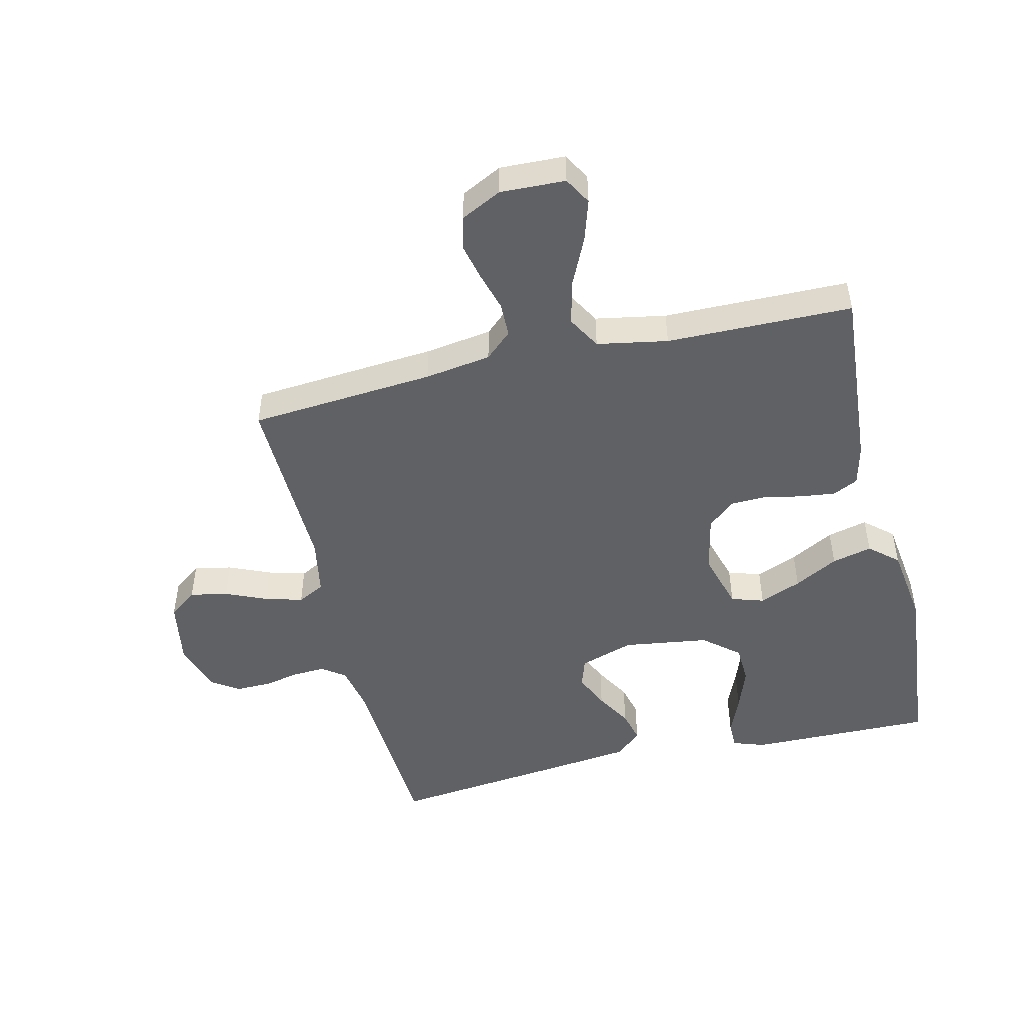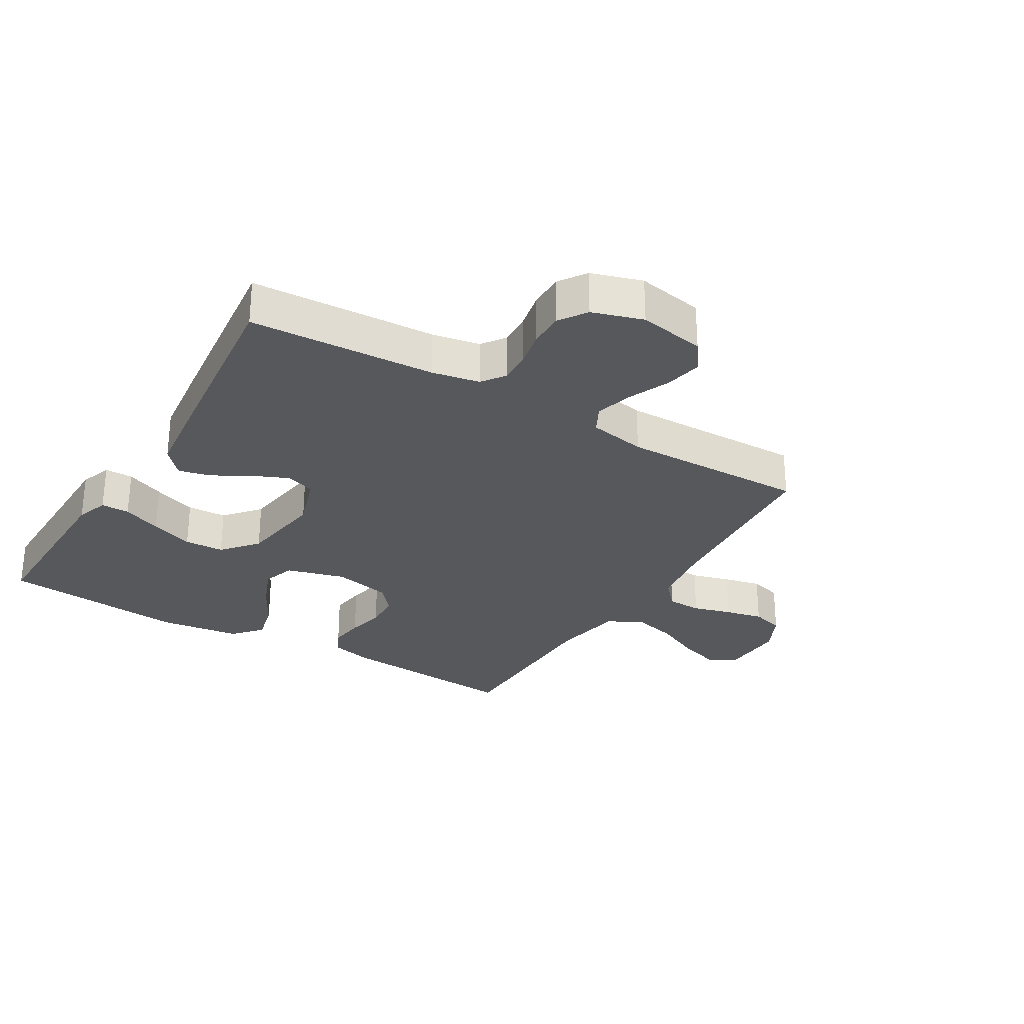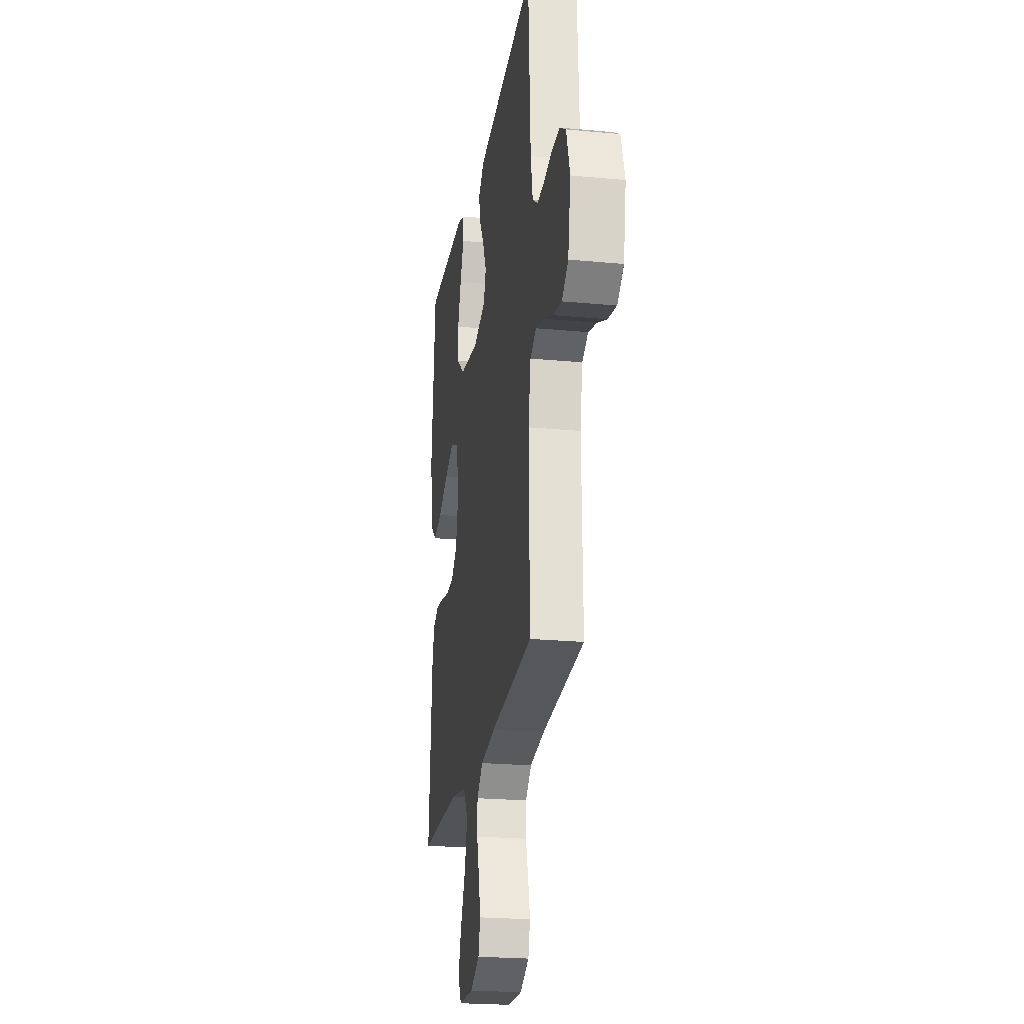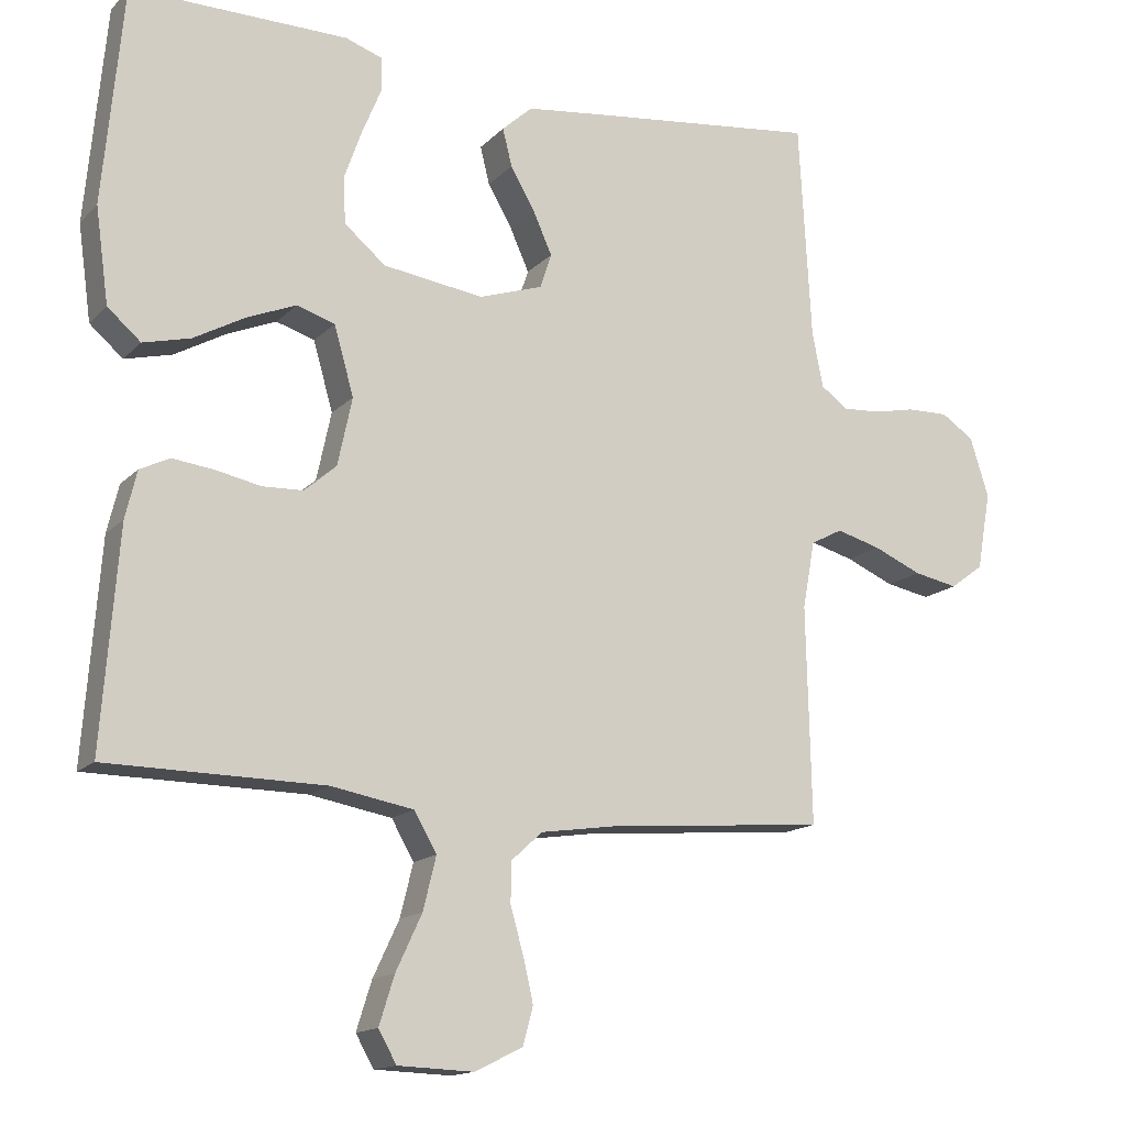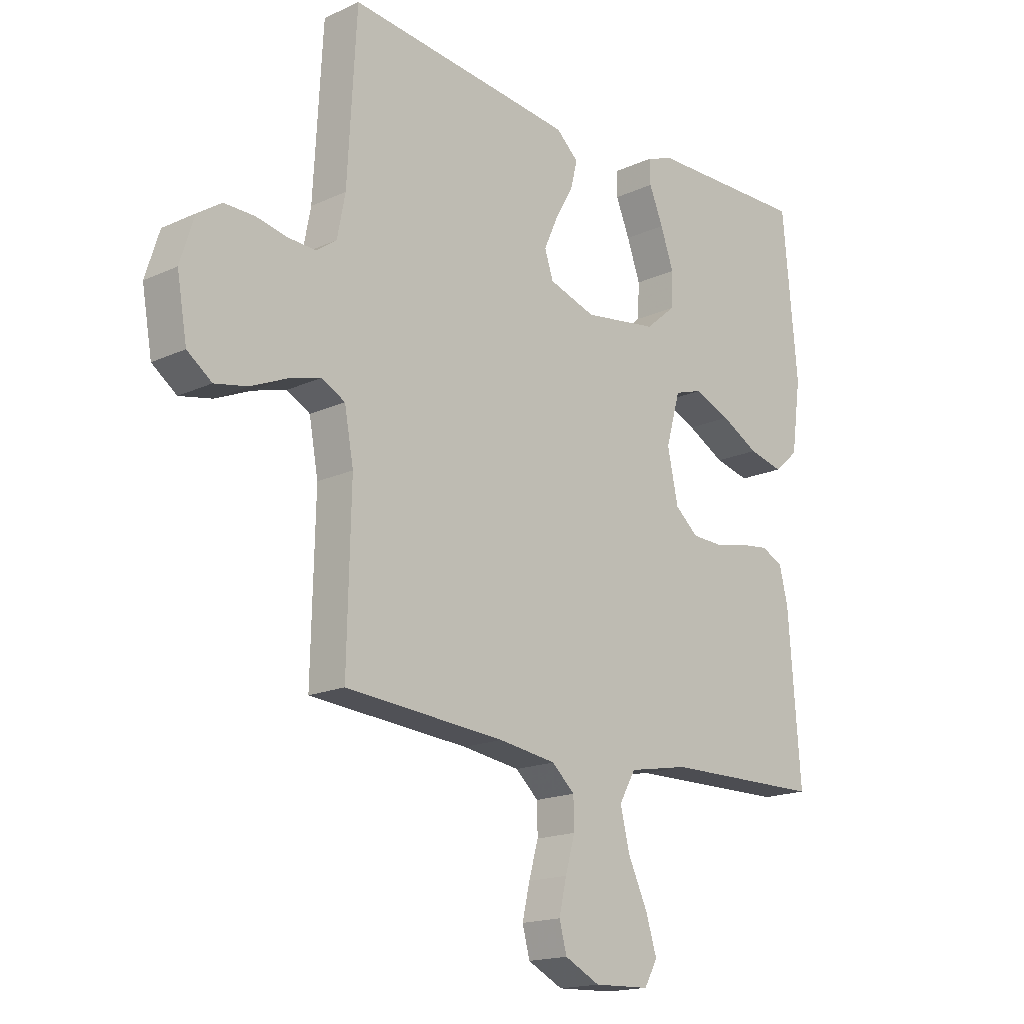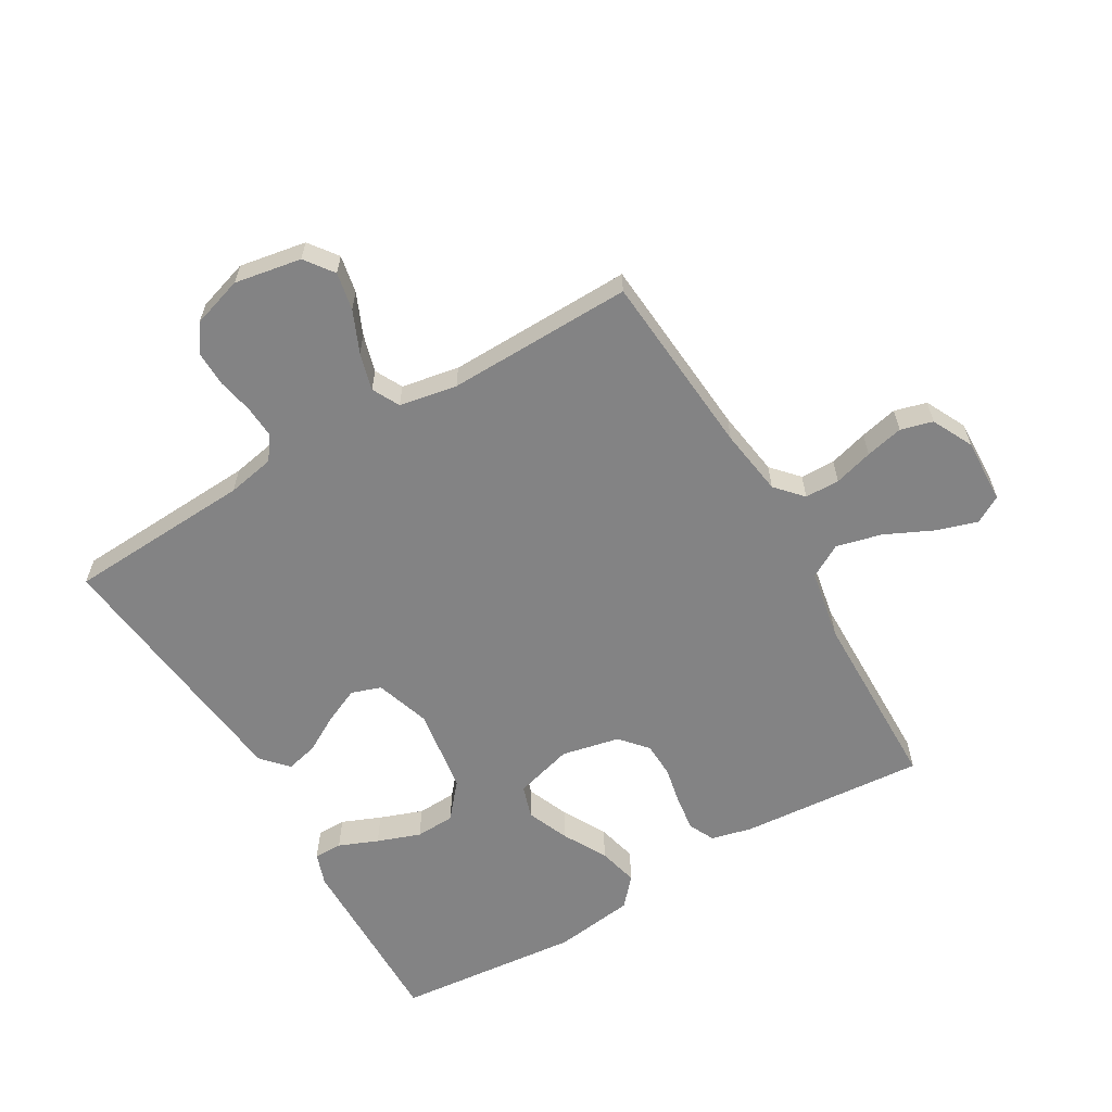
<metadata>
{"format":"obj","ext":"obj","renderer":"f3d","projection":"perspective","resolution":1024,"background":"white","views":[{"elev":-48.6,"azim":-166.6,"up":"+Y"},{"elev":-28.5,"azim":58.9,"up":"+Y"},{"elev":-22.9,"azim":80.8,"up":"+Z"},{"elev":-14.7,"azim":-27.2,"up":"+Z"},{"elev":-17.0,"azim":132.8,"up":"+Z"},{"elev":-61.2,"azim":120.3,"up":"+Y"}]}
</metadata>
<code>
v 0.5 0.07 0.5
v 0.517 0.07 0.2
v 0.532 0.07 0.123
v 0.57 0.07 0.096
v 0.622 0.07 0.099
v 0.68 0.07 0.111
v 0.737 0.07 0.112
v 0.782 0.07 0.082
v 0.808 0.07 0
v 0.789 0.07 -0.108
v 0.743 0.07 -0.142
v 0.682 0.07 -0.13
v 0.615 0.07 -0.101
v 0.554 0.07 -0.084
v 0.51 0.07 -0.107
v 0.493 0.07 -0.2
v 0.5 0.07 -0.5
v 0.2 0.07 -0.524
v 0.092 0.07 -0.54
v 0.049 0.07 -0.579
v 0.048 0.07 -0.635
v 0.066 0.07 -0.698
v 0.08 0.07 -0.759
v 0.066 0.07 -0.811
v 0 0.07 -0.844
v -0.105 0.07 -0.84
v -0.13 0.07 -0.796
v -0.109 0.07 -0.729
v -0.073 0.07 -0.652
v -0.055 0.07 -0.579
v -0.086 0.07 -0.525
v -0.2 0.07 -0.504
v -0.5 0.07 -0.5
v -0.477 0.07 -0.2
v -0.461 0.07 -0.134
v -0.42 0.07 -0.114
v -0.363 0.07 -0.121
v -0.301 0.07 -0.134
v -0.244 0.07 -0.132
v -0.2 0.07 -0.094
v -0.18 0.07 0
v -0.207 0.07 0.095
v -0.26 0.07 0.112
v -0.328 0.07 0.084
v -0.399 0.07 0.045
v -0.464 0.07 0.029
v -0.51 0.07 0.069
v -0.528 0.07 0.2
v -0.5 0.07 0.5
v -0.2 0.07 0.496
v -0.148 0.07 0.478
v -0.148 0.07 0.432
v -0.174 0.07 0.369
v -0.199 0.07 0.299
v -0.196 0.07 0.235
v -0.139 0.07 0.187
v 0 0.07 0.167
v 0.088 0.07 0.196
v 0.104 0.07 0.244
v 0.078 0.07 0.302
v 0.044 0.07 0.361
v 0.031 0.07 0.413
v 0.073 0.07 0.451
v 0.2 0.07 0.466
v 0.5 0 0.5
v 0.517 0 0.2
v 0.532 0 0.123
v 0.57 0 0.096
v 0.622 0 0.099
v 0.68 0 0.111
v 0.737 0 0.112
v 0.782 0 0.082
v 0.808 0 0
v 0.789 0 -0.108
v 0.743 0 -0.142
v 0.682 0 -0.13
v 0.615 0 -0.101
v 0.554 0 -0.084
v 0.51 0 -0.107
v 0.493 0 -0.2
v 0.5 0 -0.5
v 0.2 0 -0.524
v 0.092 0 -0.54
v 0.049 0 -0.579
v 0.048 0 -0.635
v 0.066 0 -0.698
v 0.08 0 -0.759
v 0.066 0 -0.811
v 0 0 -0.844
v -0.105 0 -0.84
v -0.13 0 -0.796
v -0.109 0 -0.729
v -0.073 0 -0.652
v -0.055 0 -0.579
v -0.086 0 -0.525
v -0.2 0 -0.504
v -0.5 0 -0.5
v -0.477 0 -0.2
v -0.461 0 -0.134
v -0.42 0 -0.114
v -0.363 0 -0.121
v -0.301 0 -0.134
v -0.244 0 -0.132
v -0.2 0 -0.094
v -0.18 0 0
v -0.207 0 0.095
v -0.26 0 0.112
v -0.328 0 0.084
v -0.399 0 0.045
v -0.464 0 0.029
v -0.51 0 0.069
v -0.528 0 0.2
v -0.5 0 0.5
v -0.2 0 0.496
v -0.148 0 0.478
v -0.148 0 0.432
v -0.174 0 0.369
v -0.199 0 0.299
v -0.196 0 0.235
v -0.139 0 0.187
v 0 0 0.167
v 0.088 0 0.196
v 0.104 0 0.244
v 0.078 0 0.302
v 0.044 0 0.361
v 0.031 0 0.413
v 0.073 0 0.451
v 0.2 0 0.466
f 64 1 2
f 63 64 2
f 62 63 2
f 61 62 2
f 60 61 2
f 59 60 2 3
f 58 59 3 4
f 57 58 4
f 51 52 53
f 50 51 53
f 49 50 53
f 48 49 53
f 47 48 53
f 46 47 53
f 45 46 53
f 44 45 53
f 44 53 54
f 43 44 54 55
f 36 37 38
f 35 36 38
f 34 35 38
f 33 34 38
f 32 33 38
f 31 32 38 39
f 30 31 39 40
f 27 28 29
f 26 27 29
f 25 26 29
f 24 25 29
f 23 24 29
f 22 23 29
f 21 22 29
f 20 21 29 30
f 30 40 41
f 20 30 41
f 19 20 41
f 16 17 18
f 19 41 42
f 18 19 42
f 16 18 42
f 15 16 42
f 11 12 13
f 10 11 13
f 9 10 13
f 8 9 13
f 7 8 13
f 6 7 13
f 5 6 13
f 4 5 13 14
f 42 43 55 56
f 42 56 57
f 15 42 57
f 14 15 57
f 4 14 57
f 66 65 128
f 66 128 127
f 66 127 126
f 66 126 125
f 66 125 124
f 67 66 124 123
f 68 67 123 122
f 68 122 121
f 117 116 115
f 117 115 114
f 117 114 113
f 117 113 112
f 117 112 111
f 117 111 110
f 117 110 109
f 117 109 108
f 118 117 108
f 119 118 108 107
f 102 101 100
f 102 100 99
f 102 99 98
f 102 98 97
f 102 97 96
f 103 102 96 95
f 104 103 95 94
f 93 92 91
f 93 91 90
f 93 90 89
f 93 89 88
f 93 88 87
f 93 87 86
f 93 86 85
f 94 93 85 84
f 105 104 94
f 105 94 84
f 105 84 83
f 82 81 80
f 106 105 83
f 106 83 82
f 106 82 80
f 106 80 79
f 77 76 75
f 77 75 74
f 77 74 73
f 77 73 72
f 77 72 71
f 77 71 70
f 77 70 69
f 78 77 69 68
f 120 119 107 106
f 121 120 106
f 121 106 79
f 121 79 78
f 121 78 68
f 1 65 66 2
f 2 66 67 3
f 3 67 68 4
f 4 68 69 5
f 5 69 70 6
f 6 70 71 7
f 7 71 72 8
f 8 72 73 9
f 9 73 74 10
f 10 74 75 11
f 11 75 76 12
f 12 76 77 13
f 13 77 78 14
f 14 78 79 15
f 15 79 80 16
f 16 80 81 17
f 17 81 82 18
f 18 82 83 19
f 19 83 84 20
f 20 84 85 21
f 21 85 86 22
f 22 86 87 23
f 23 87 88 24
f 24 88 89 25
f 25 89 90 26
f 26 90 91 27
f 27 91 92 28
f 28 92 93 29
f 29 93 94 30
f 30 94 95 31
f 31 95 96 32
f 32 96 97 33
f 33 97 98 34
f 34 98 99 35
f 35 99 100 36
f 36 100 101 37
f 37 101 102 38
f 38 102 103 39
f 39 103 104 40
f 40 104 105 41
f 41 105 106 42
f 42 106 107 43
f 43 107 108 44
f 44 108 109 45
f 45 109 110 46
f 46 110 111 47
f 47 111 112 48
f 48 112 113 49
f 49 113 114 50
f 50 114 115 51
f 51 115 116 52
f 52 116 117 53
f 53 117 118 54
f 54 118 119 55
f 55 119 120 56
f 56 120 121 57
f 57 121 122 58
f 58 122 123 59
f 59 123 124 60
f 60 124 125 61
f 61 125 126 62
f 62 126 127 63
f 63 127 128 64
f 64 128 65 1

</code>
